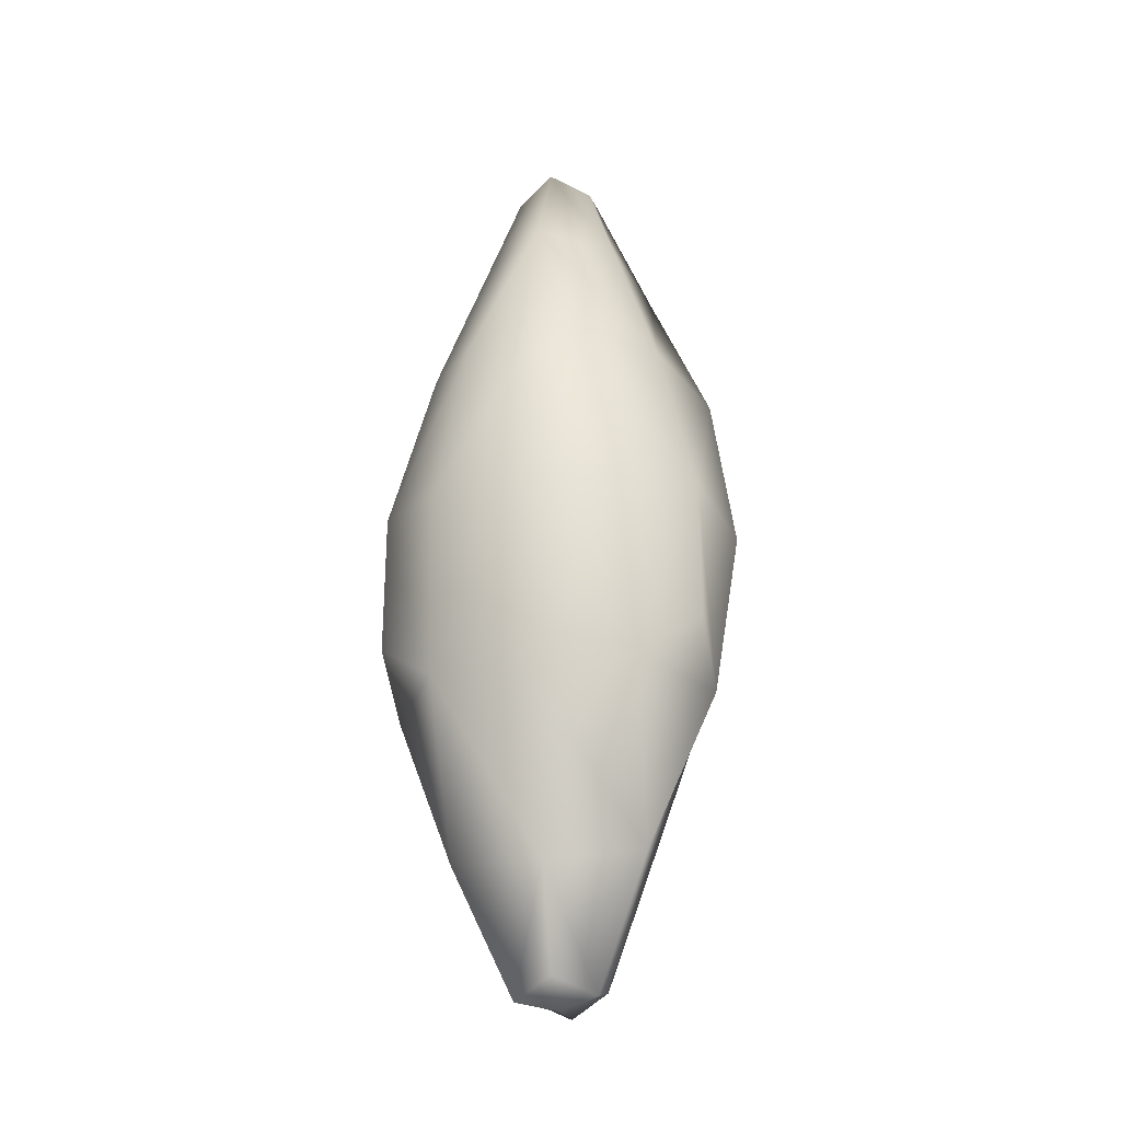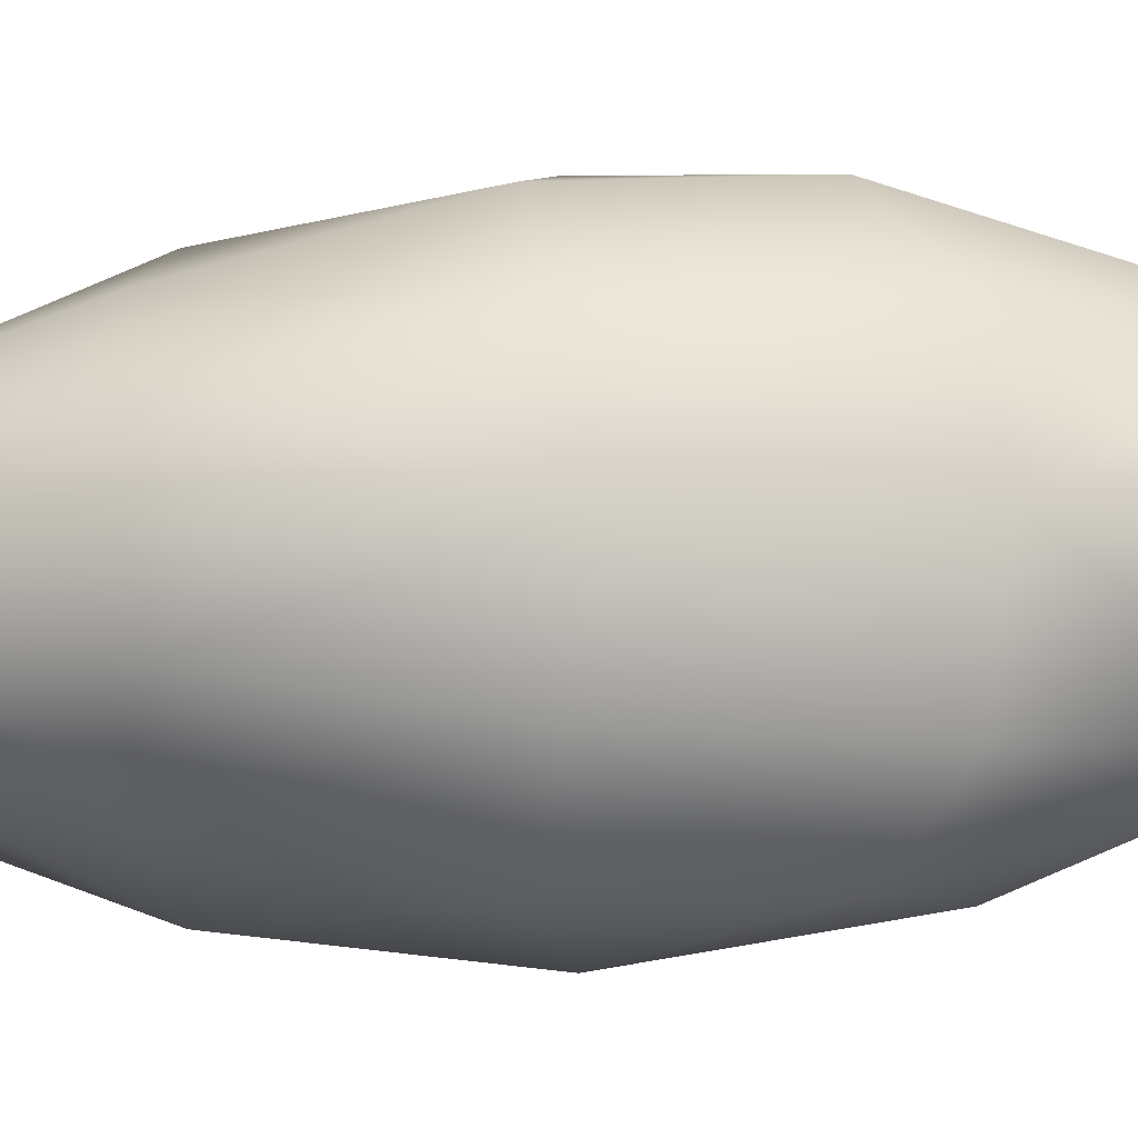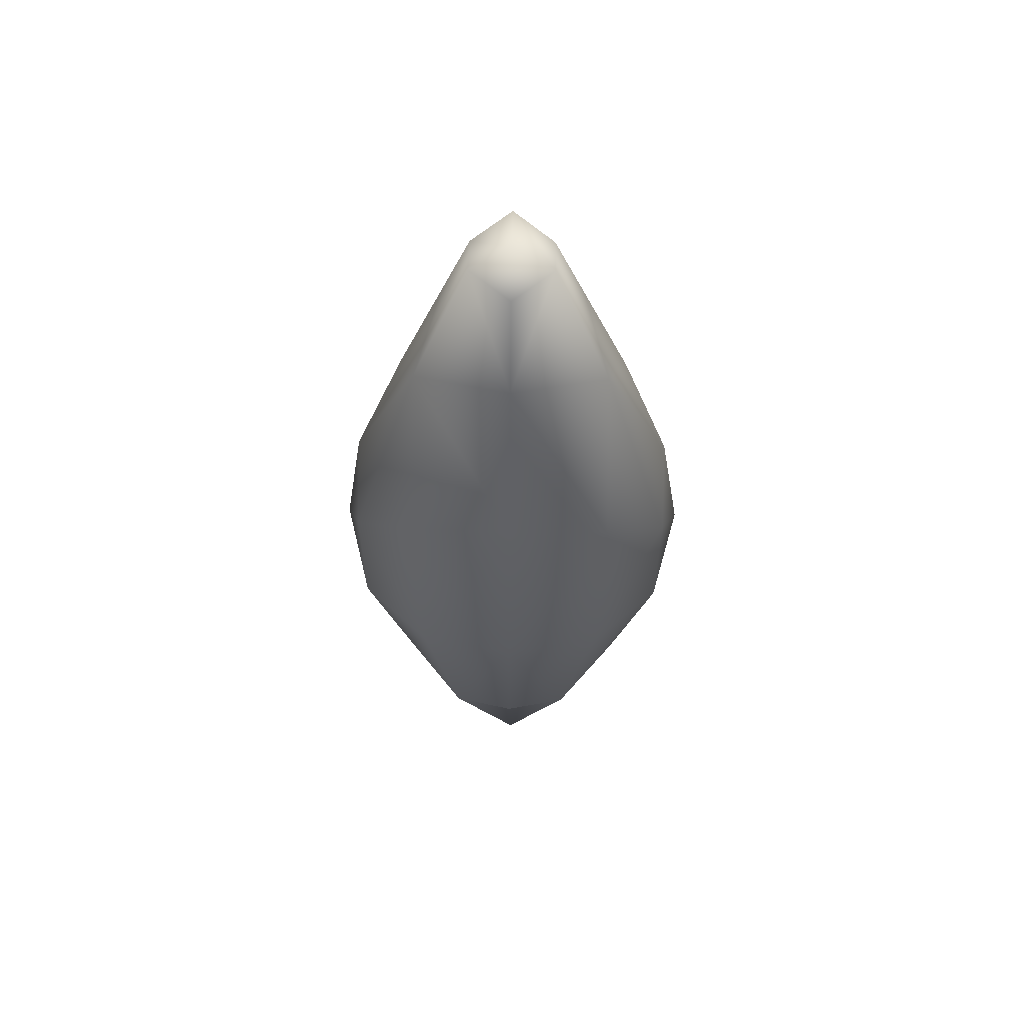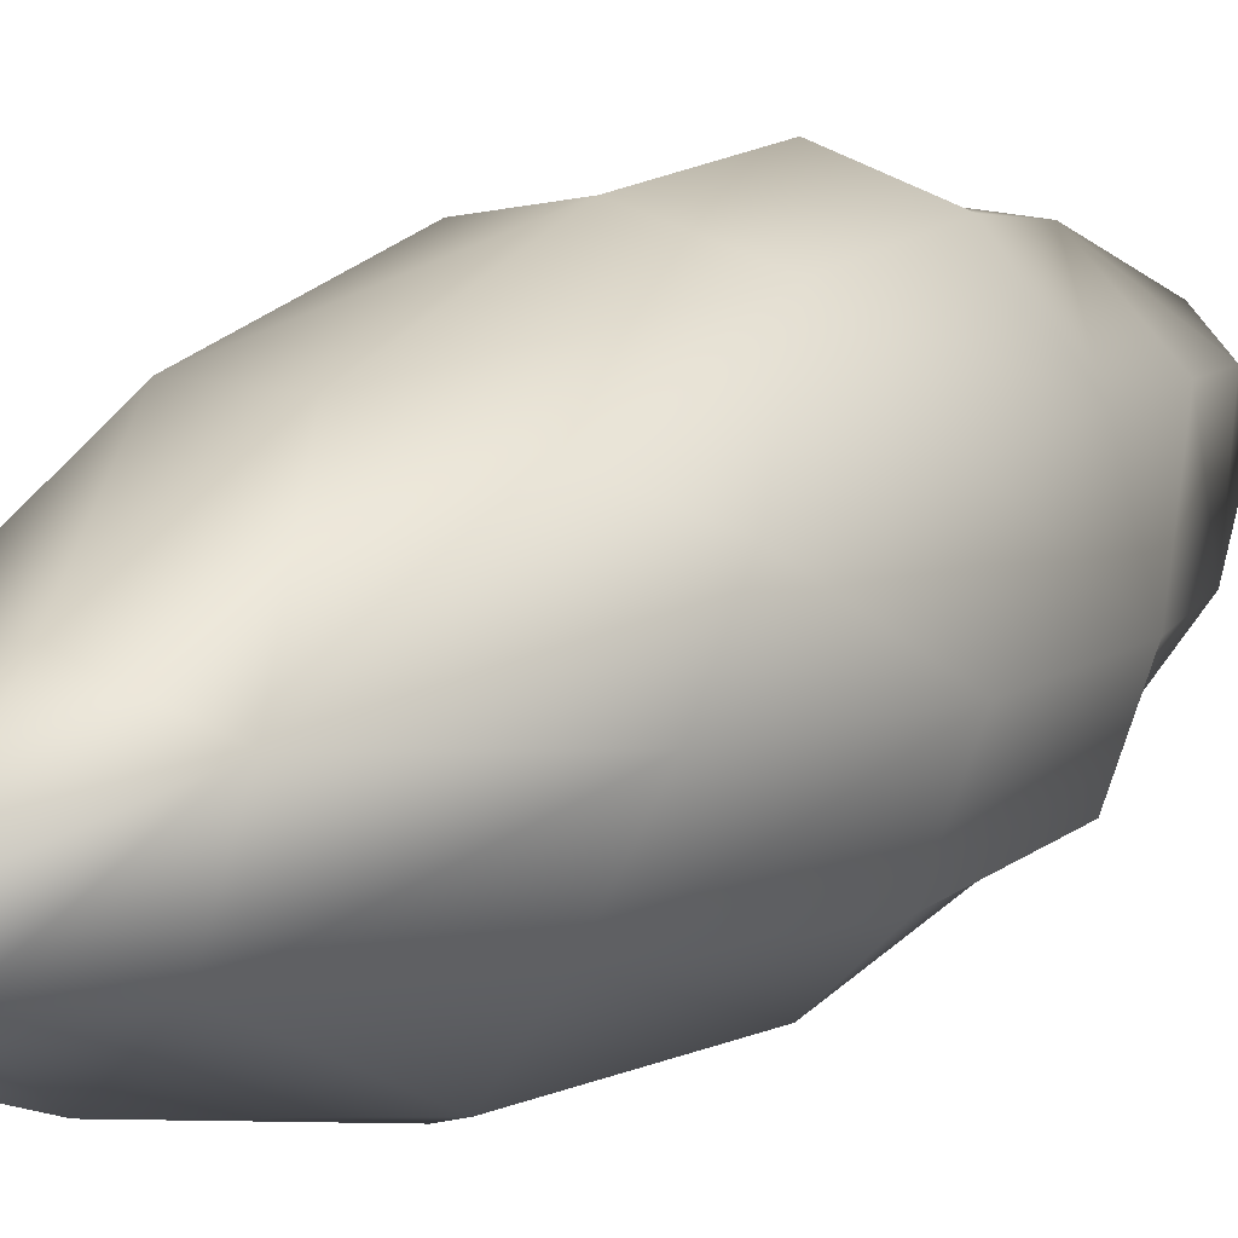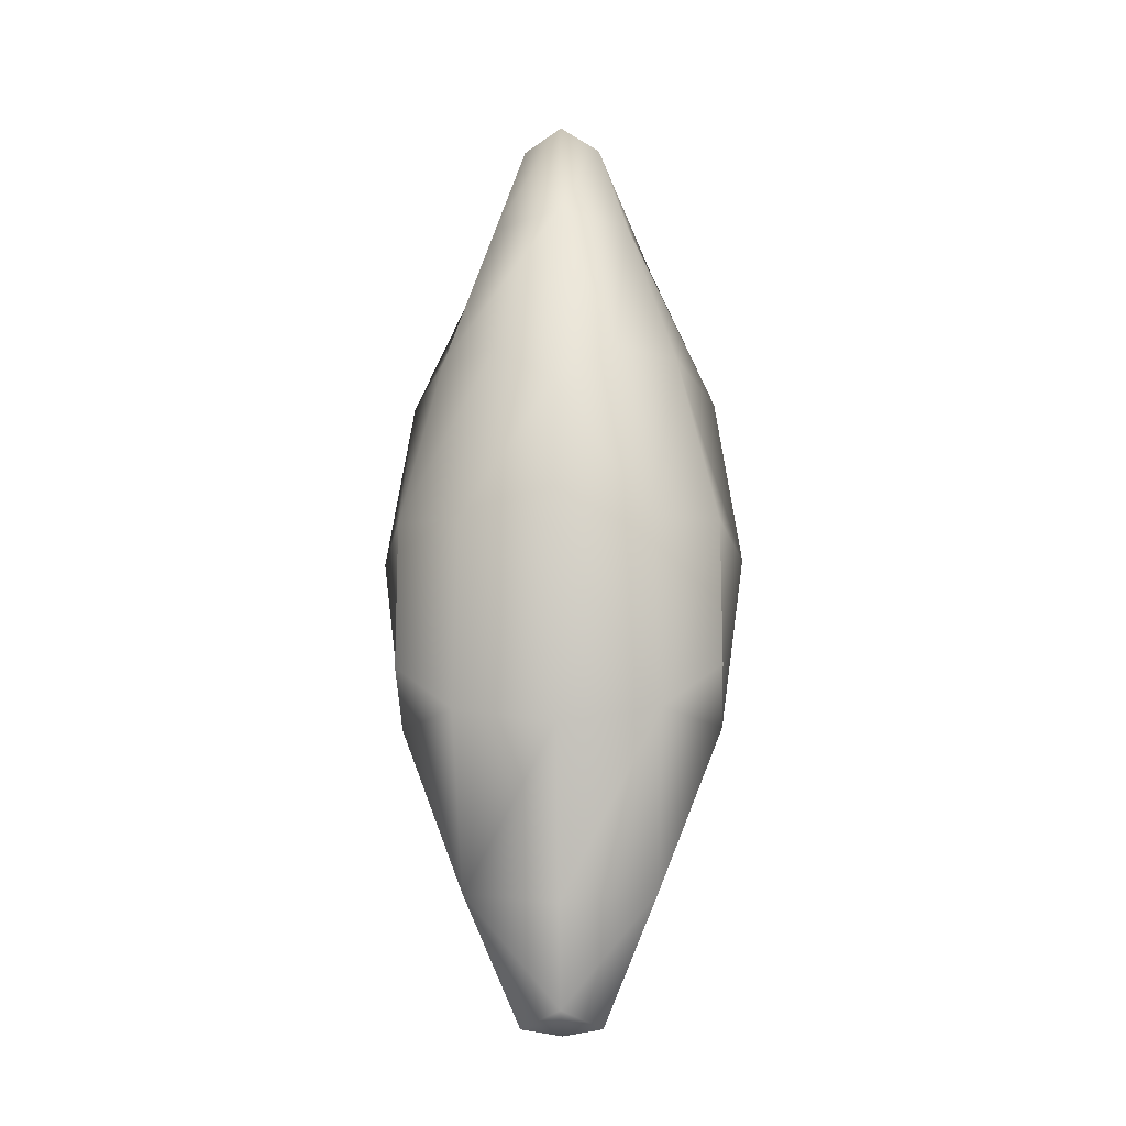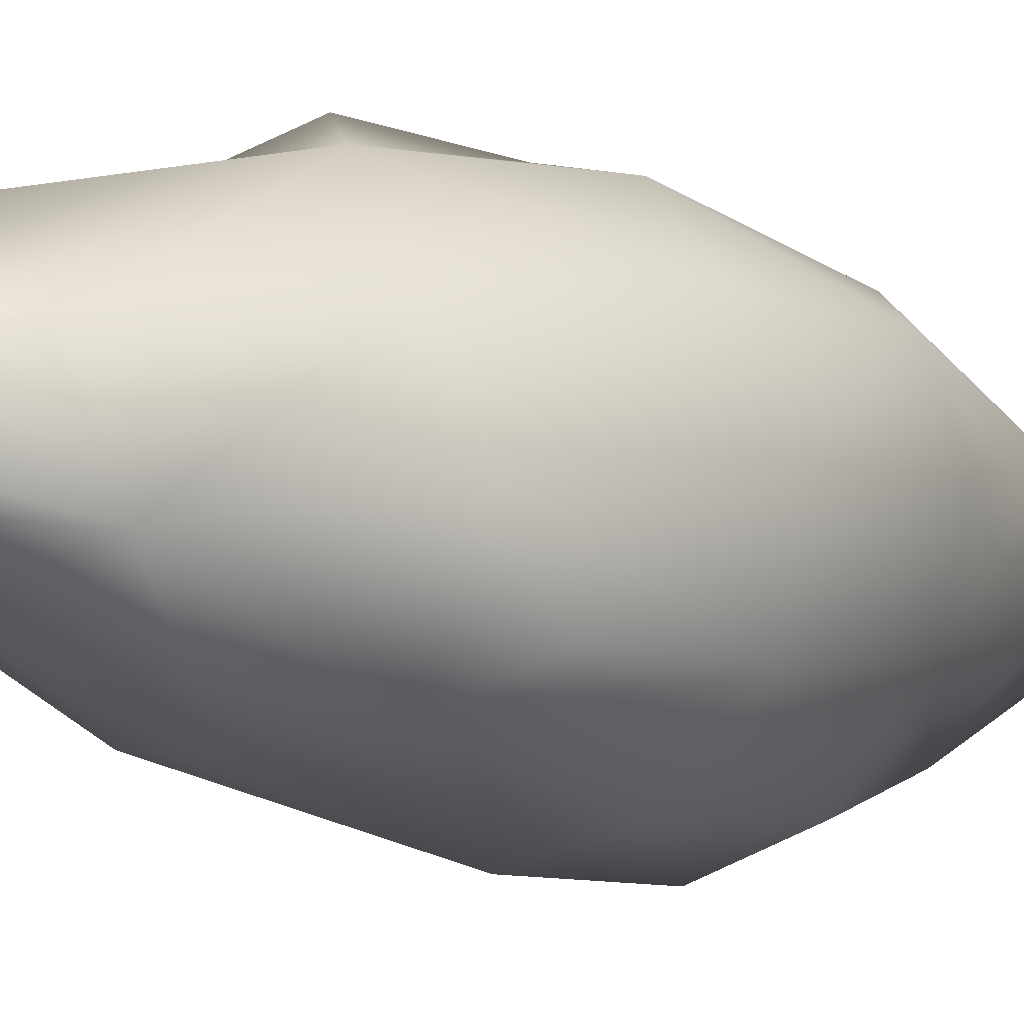
<metadata>
{"format":"obj","ext":"obj","renderer":"f3d","projection":"perspective","resolution":1024,"background":"white","views":[{"elev":-29.0,"azim":72.5,"up":"+Y"},{"elev":-39.0,"azim":91.7,"up":"+Z"},{"elev":59.3,"azim":1.1,"up":"+Y"},{"elev":17.3,"azim":-143.9,"up":"+Z"},{"elev":-15.5,"azim":-177.2,"up":"+Y"},{"elev":-8.6,"azim":42.7,"up":"+Z"}]}
</metadata>
<code>
o fluxed
v 4.481e-11 3.096 0.006512
v -4.481e-11 -3.096 -0.006512
v -0.5996 0.01051 -1.038
v -0.6119 2.243 0.358
v 0.6119 -2.243 -0.358
v 0.5996 -0.01051 1.038
v 0.5996 0.01051 -1.038
v -0.6119 -2.243 -0.358
v 0.6119 2.243 0.358
v -0.5996 -0.01051 1.038
v -1.242e-05 -2.253 0.7018
v 1.242e-05 2.253 -0.7018
v -1.199 2.137e-07 -2.108e-05
v 1.199 -2.137e-07 2.108e-05
v -0.2593 3.06 0.1561
v 0.2593 3.06 0.1561
v 5.263e-06 3.064 -0.2929
v 0.2593 -3.06 -0.1561
v -0.2593 -3.06 -0.1561
v -5.263e-06 -3.064 0.2929
v 2.105e-05 -0.09343 -1.198
v -0.6482 -1.153 -0.8257
v -0.3889 1.171 -0.9705
v -1.037 0.1116 -0.5985
v -9.211e-06 2.317 0.5288
v -0.6482 1.153 0.8257
v -0.4537 2.325 -0.2571
v -1.037 1.16 0.1521
v 0.6482 -1.153 -0.8257
v 9.211e-06 -2.317 -0.5288
v 0.4537 -2.325 0.2571
v 1.037 -1.16 -0.1521
v 0.6482 1.153 0.8257
v -2.105e-05 0.09343 1.198
v 0.3889 -1.171 0.9705
v 1.037 -0.1116 0.5985
v 0.3889 1.171 -0.9705
v 1.037 0.1116 -0.5985
v -0.4537 -2.325 0.2571
v -1.037 -1.16 -0.1521
v 0.4537 2.325 -0.2571
v 1.037 1.16 0.1521
v -0.3889 -1.171 0.9705
v -1.037 -0.1116 0.5985
v -0.2593 2.957 -0.1435
v 0.2593 -2.957 0.1435
v 5.263e-06 -2.953 -0.3056
v -1.037 -0.8384 -0.6005
v 2.105e-05 0.8566 -1.196
v -0.7778 1.271 -0.4464
v -5.263e-06 2.953 0.3056
v -1.579e-05 1.258 0.9008
v -2.105e-05 -0.8566 1.196
v 0.7778 -1.271 0.4464
v 1.579e-05 -1.258 -0.9008
v 0.2593 2.957 -0.1435
v -1.037 0.8384 0.6005
v -0.2593 -2.957 0.1435
v 0.7778 1.271 -0.4464
v -0.7778 -1.271 0.4464
v 1.037 -0.8384 -0.6005
v 1.037 0.8384 0.6005
g fluxed_fluxed
f 1 17 45 15
f 2 19 47 18
f 2 20 58 19
f 3 23 49 21
f 3 24 50 23
f 4 15 45 27
f 4 26 52 25
f 4 28 57 26
f 5 18 47 30
f 5 30 55 29
f 5 32 54 31
f 6 36 62 33
f 7 21 49 37
f 7 29 55 21
f 8 19 58 39
f 8 30 47 19
f 9 33 62 42
f 9 42 59 41
f 10 26 57 44
f 10 34 52 26
f 10 44 60 43
f 11 39 58 20
f 11 43 60 39
f 12 27 45 17
f 12 37 49 23
f 12 41 59 37
f 13 28 50 24
f 13 44 57 28
f 14 36 54 32
f 14 42 62 36
f 15 51 16 1
f 16 51 25 9
f 16 56 17 1
f 17 56 41 12
f 18 46 20 2
f 20 46 31 11
f 21 55 22 3
f 22 48 24 3
f 22 55 30 8
f 23 50 27 12
f 24 48 40 13
f 25 51 15 4
f 25 52 33 9
f 27 50 28 4
f 29 61 32 5
f 31 46 18 5
f 31 54 35 11
f 32 61 38 14
f 33 52 34 6
f 34 53 35 6
f 35 53 43 11
f 35 54 36 6
f 37 59 38 7
f 38 59 42 14
f 38 61 29 7
f 39 60 40 8
f 40 48 22 8
f 40 60 44 13
f 41 56 16 9
f 43 53 34 10

</code>
